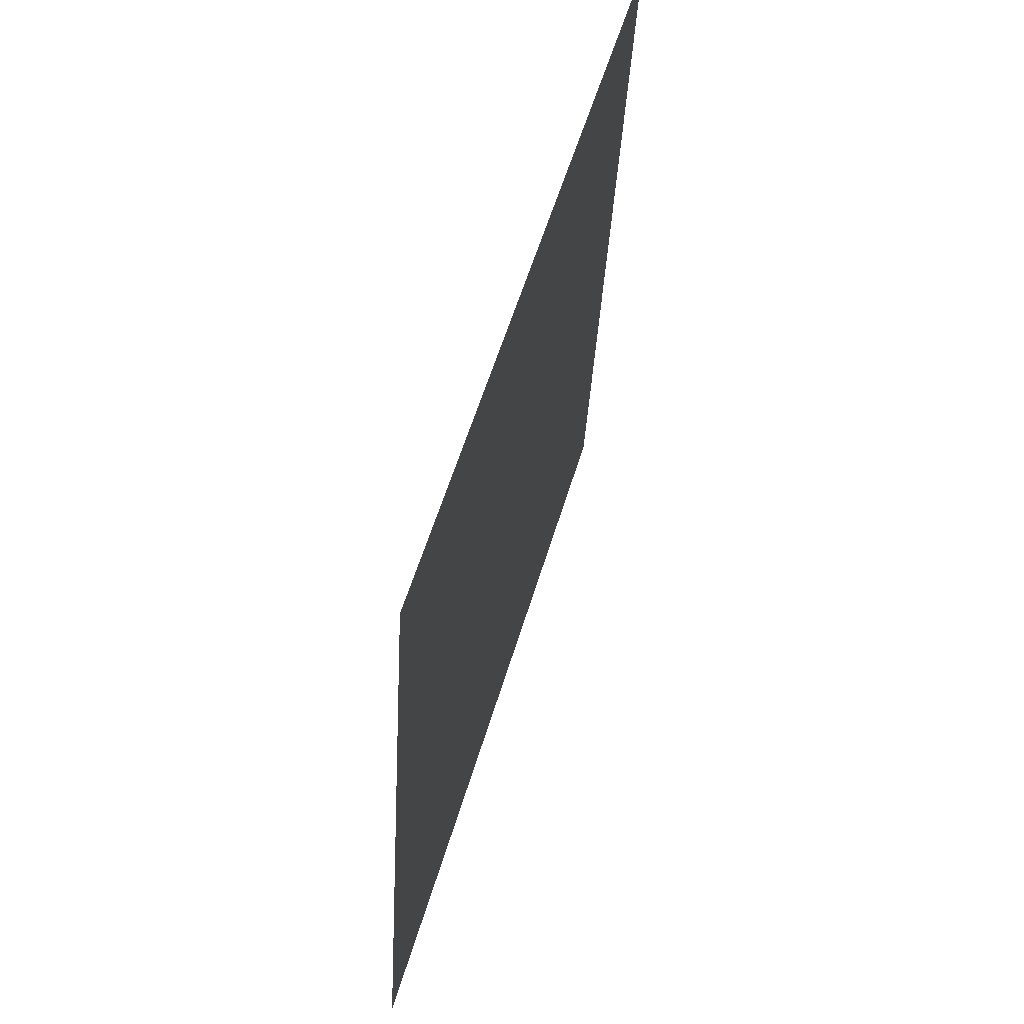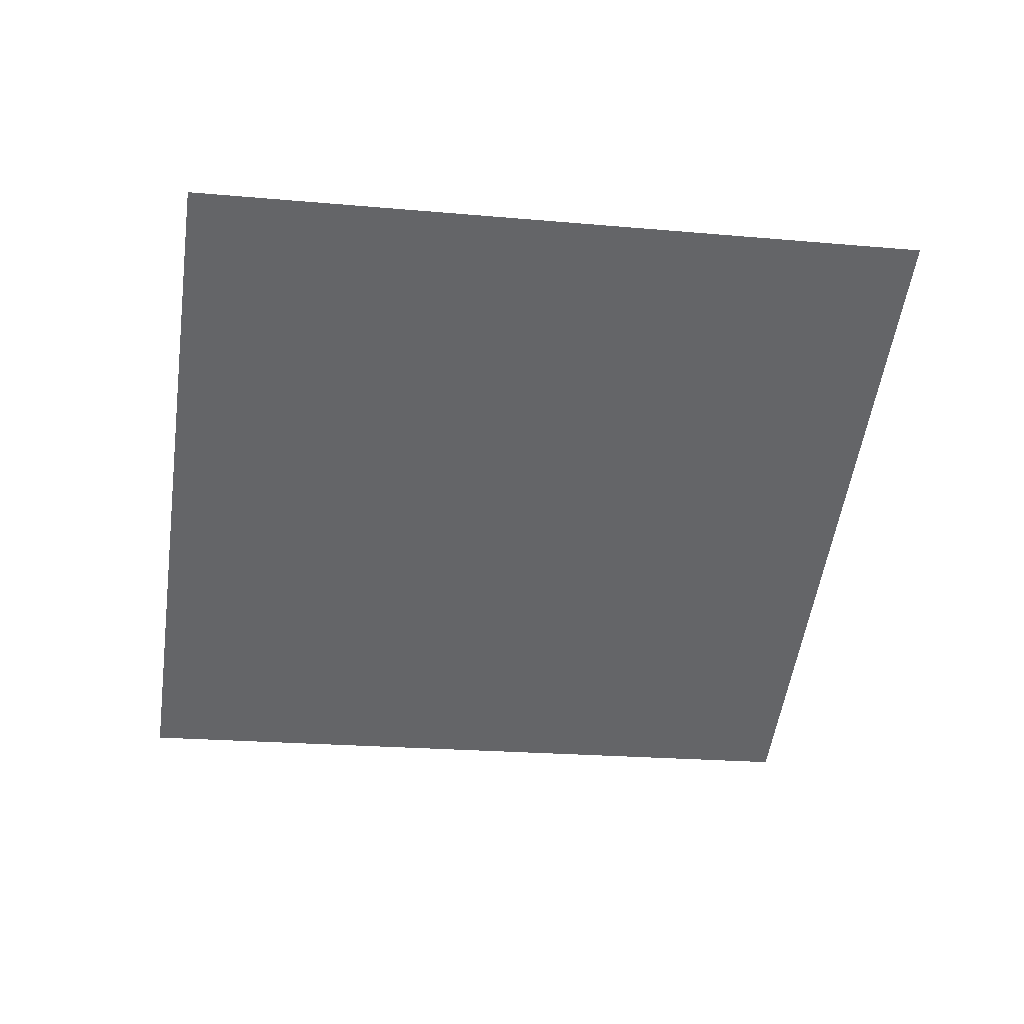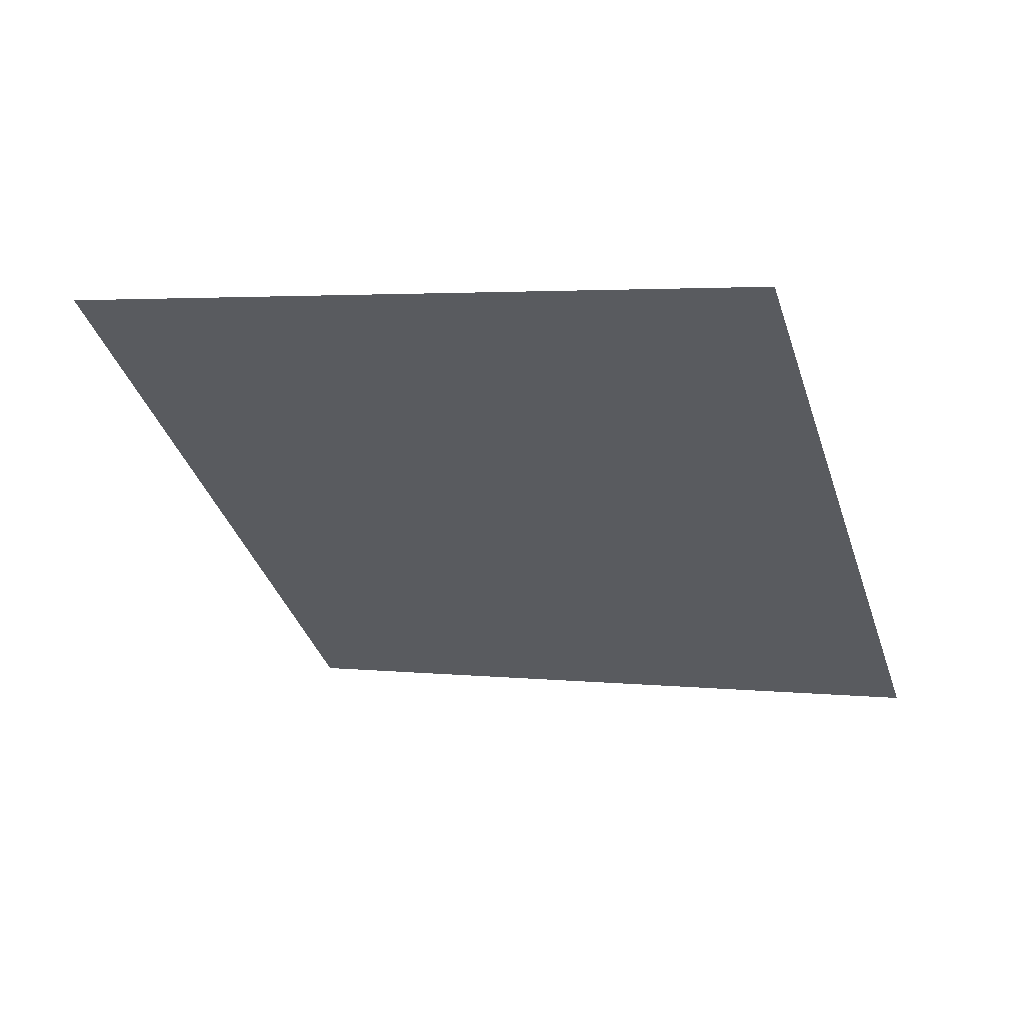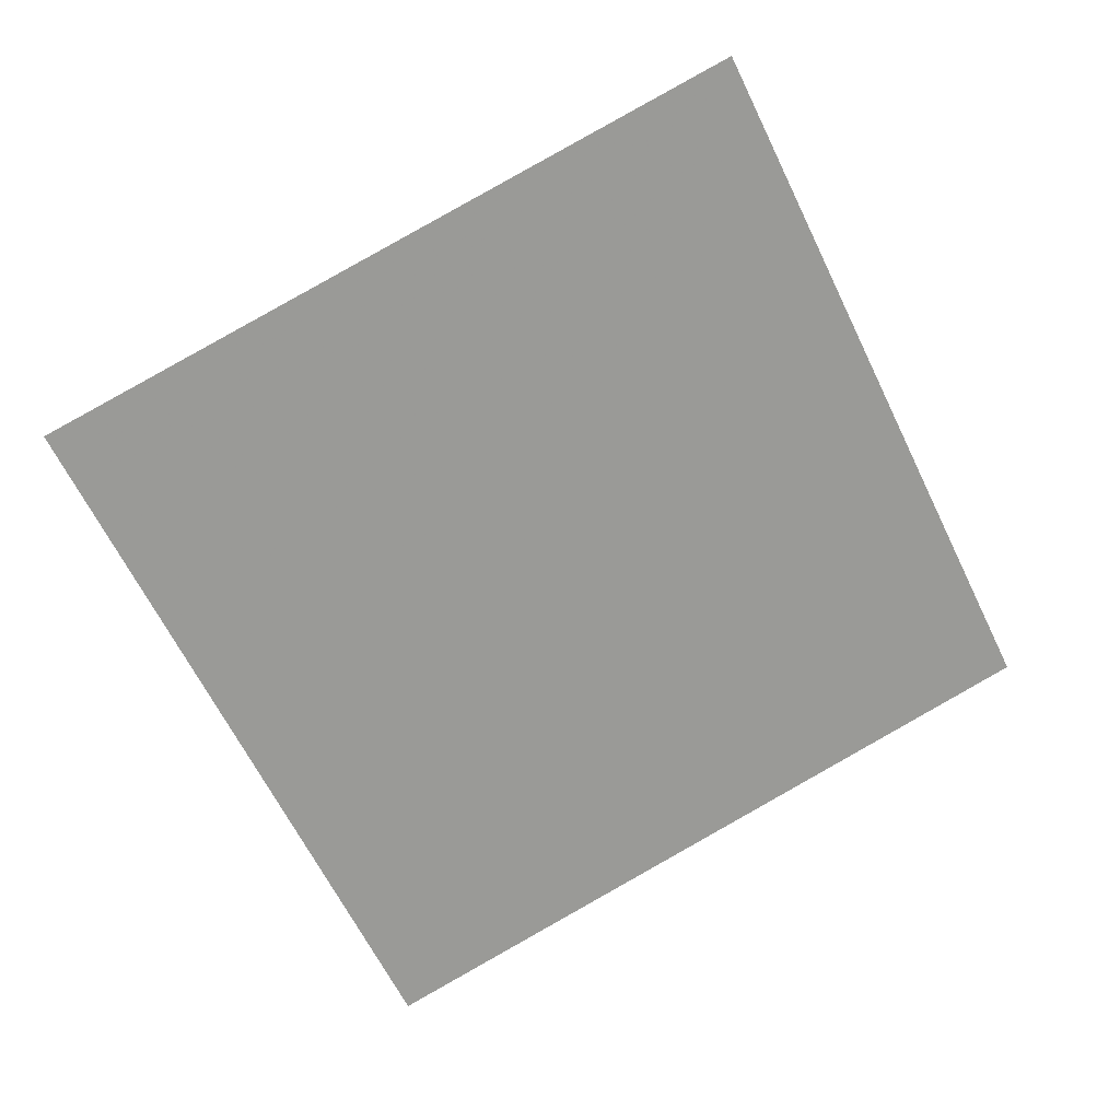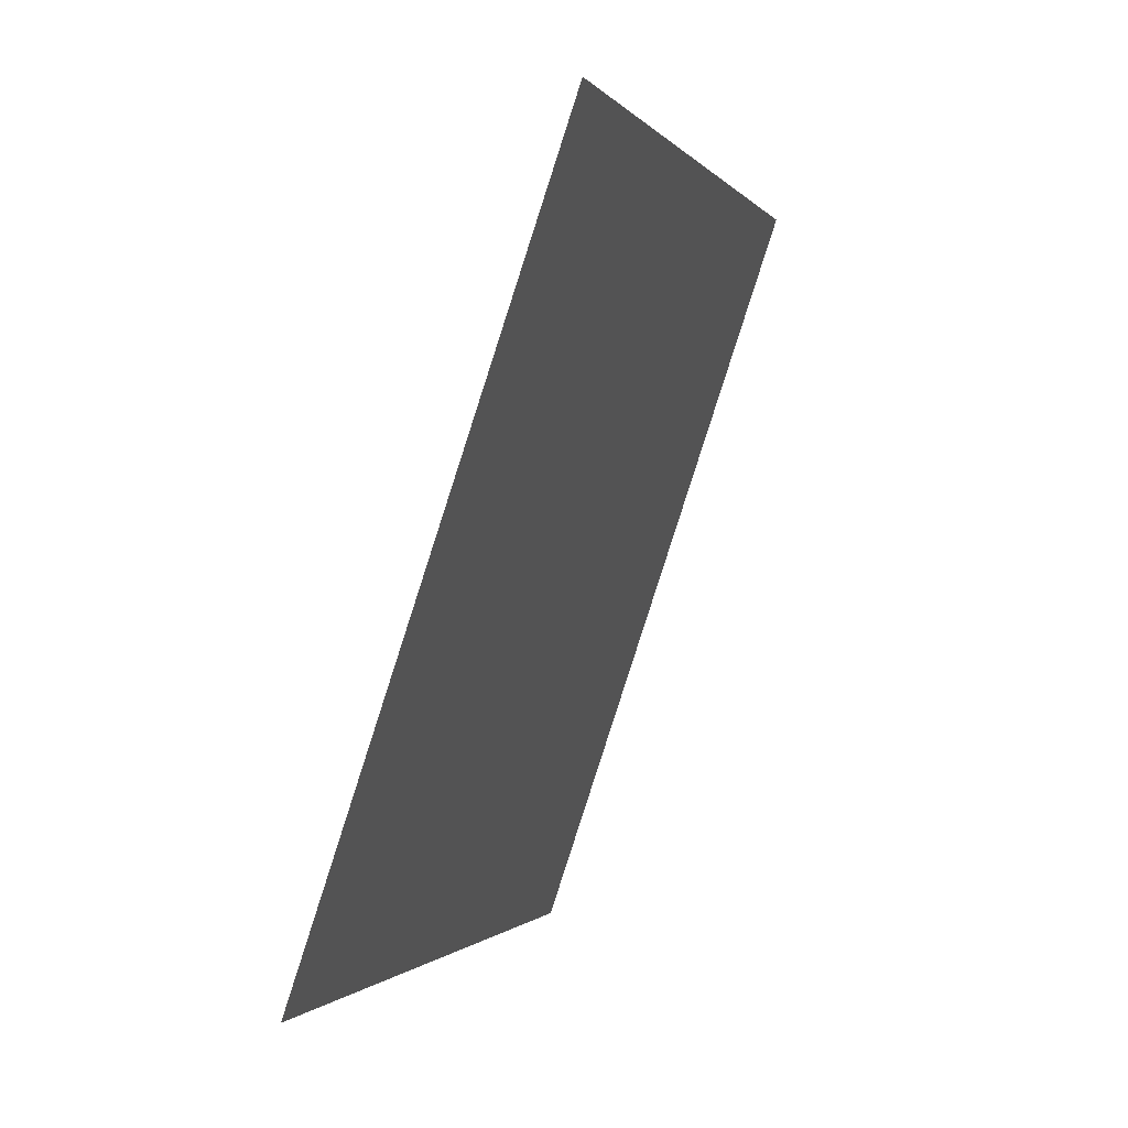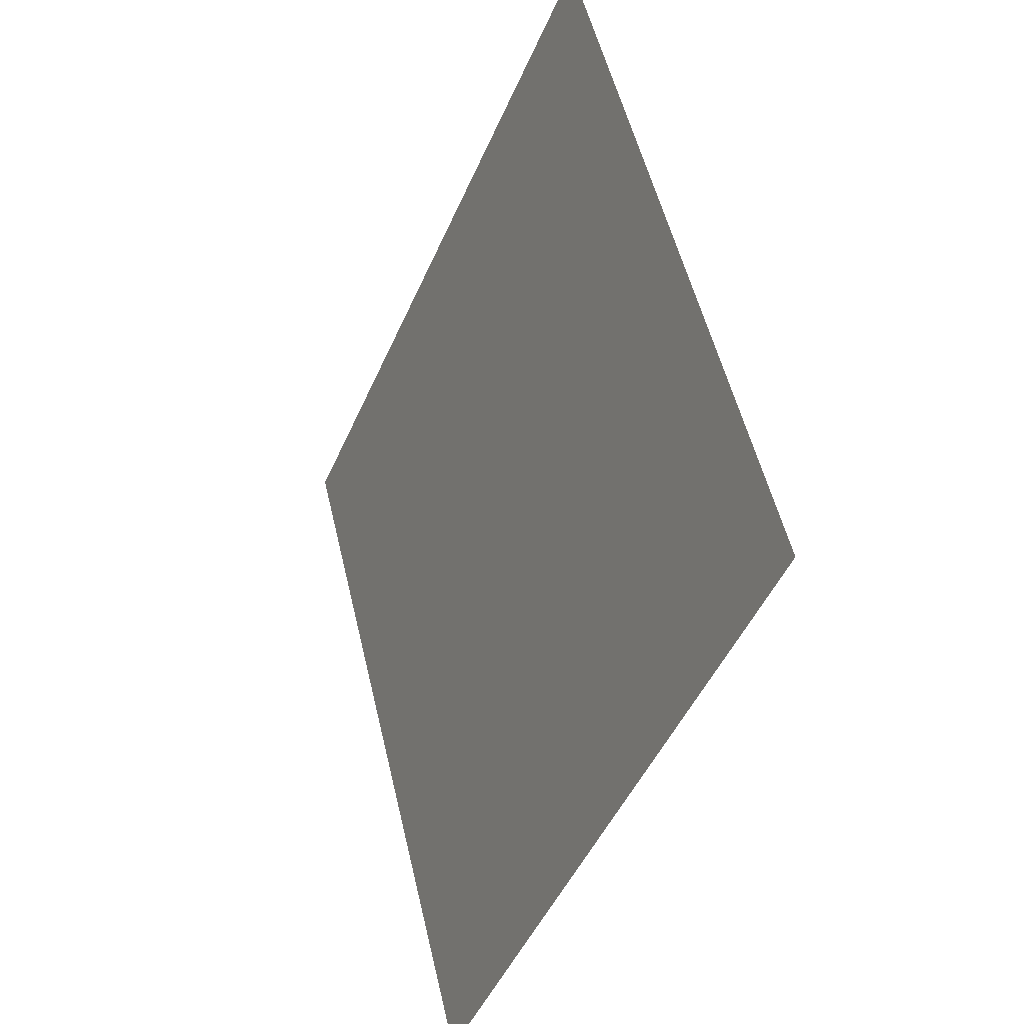
<metadata>
{"format":"obj","ext":"obj","renderer":"f3d","projection":"perspective","resolution":1024,"background":"white","views":[{"elev":-27.6,"azim":-86.0,"up":"+Z"},{"elev":-67.5,"azim":1.0,"up":"+Y"},{"elev":-43.6,"azim":-65.6,"up":"+Y"},{"elev":-79.9,"azim":36.0,"up":"+Y"},{"elev":6.7,"azim":-67.4,"up":"+Z"},{"elev":-52.9,"azim":74.8,"up":"+Z"}]}
</metadata>
<code>
o Plane
v -2.087 5.874 2.84
v -2.086 5.872 2.849
v -2.096 5.873 2.841
v -2.095 5.871 2.85
f 2 1 3
f 2 3 4

</code>
